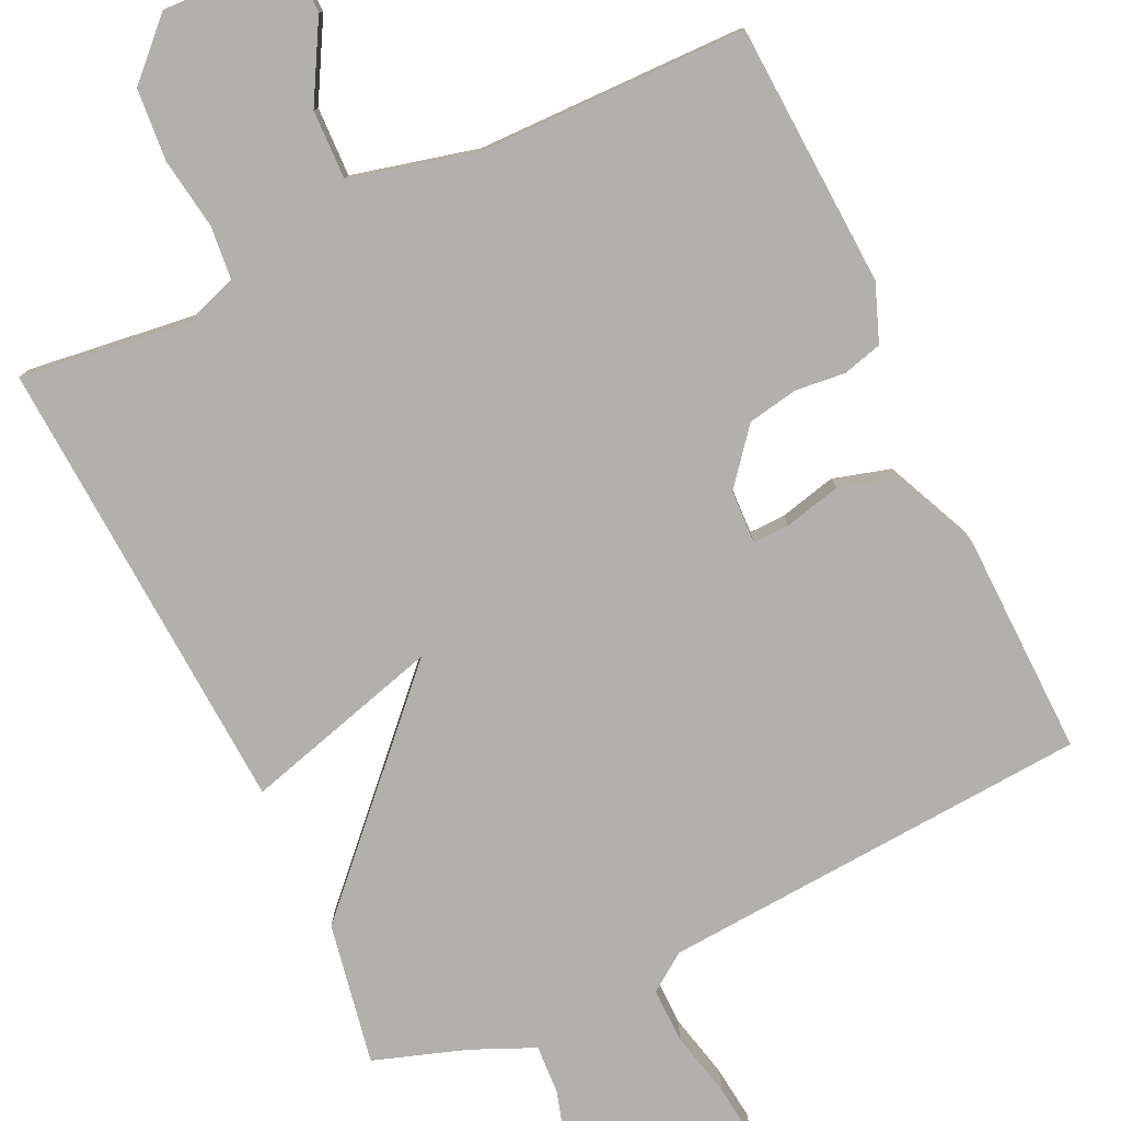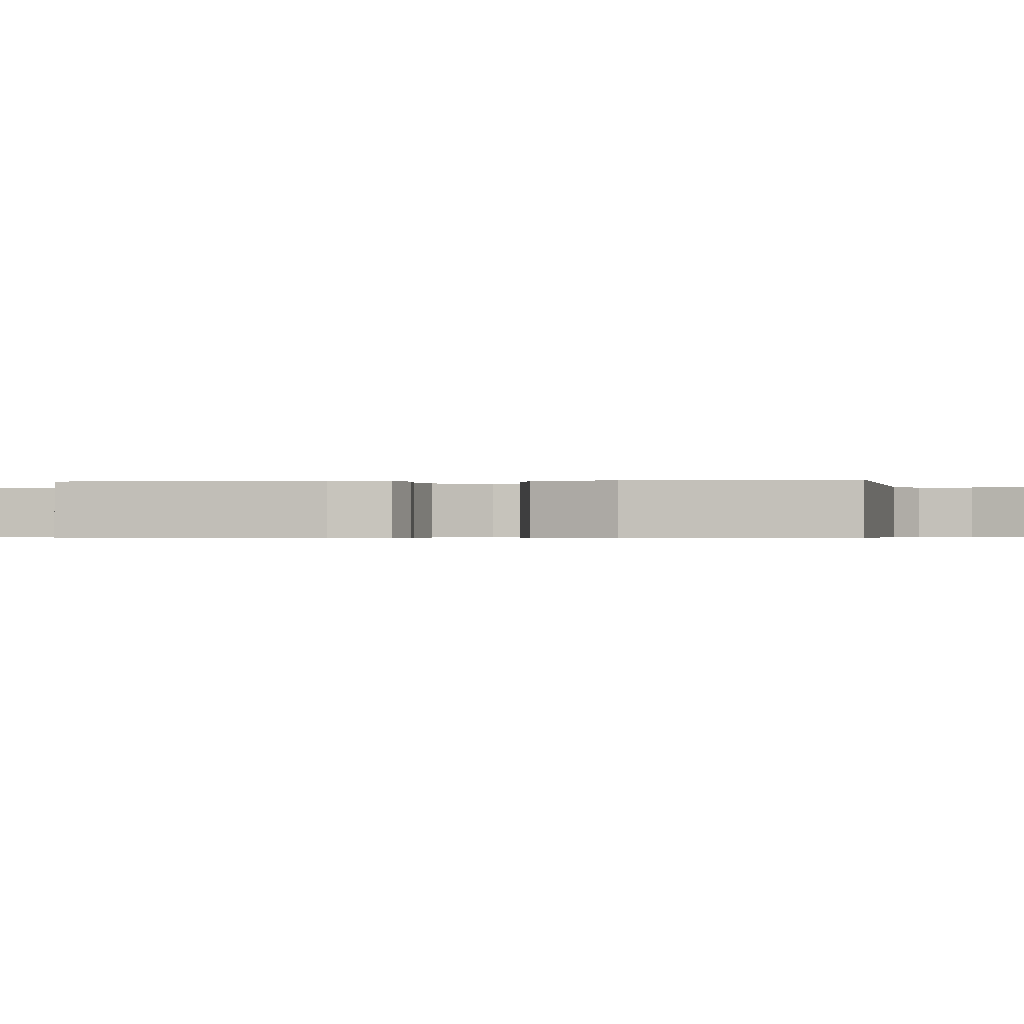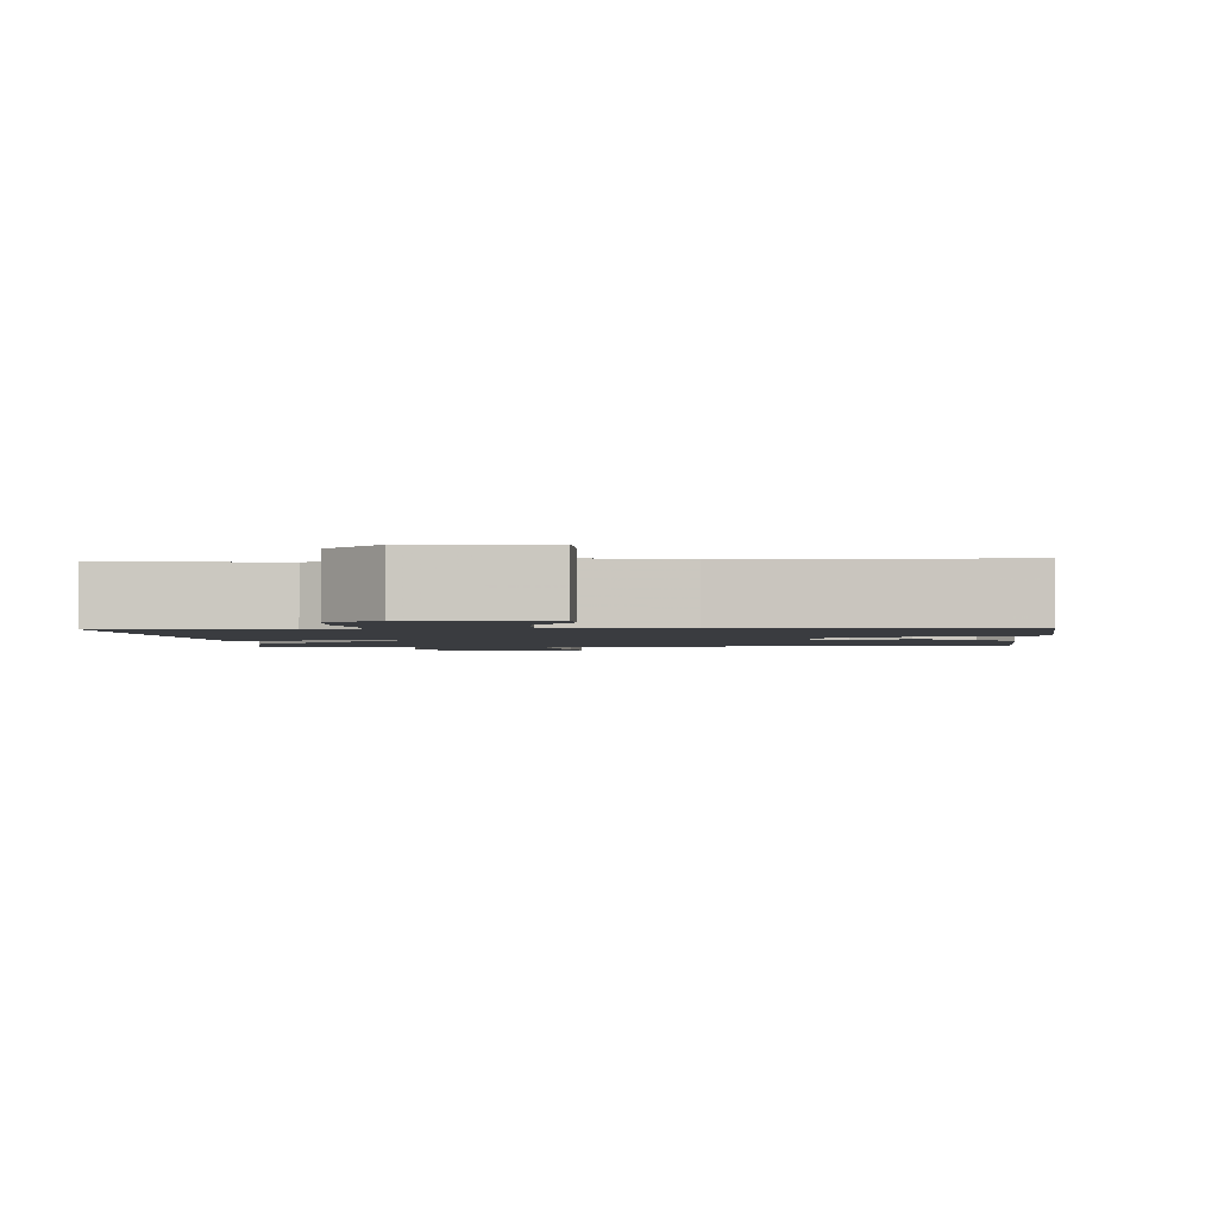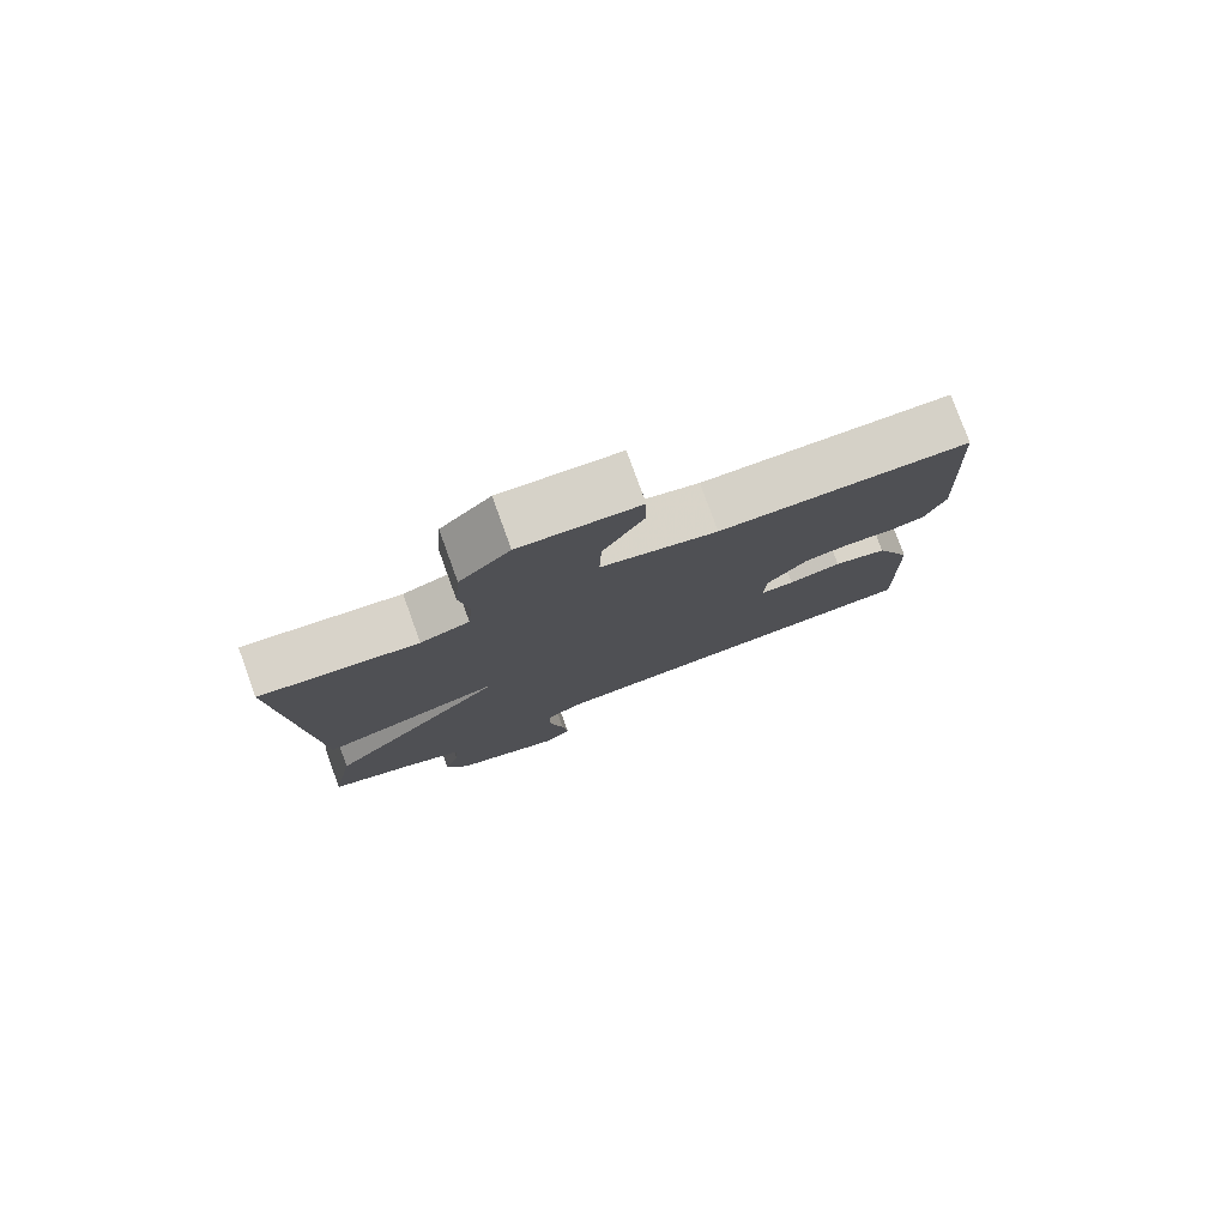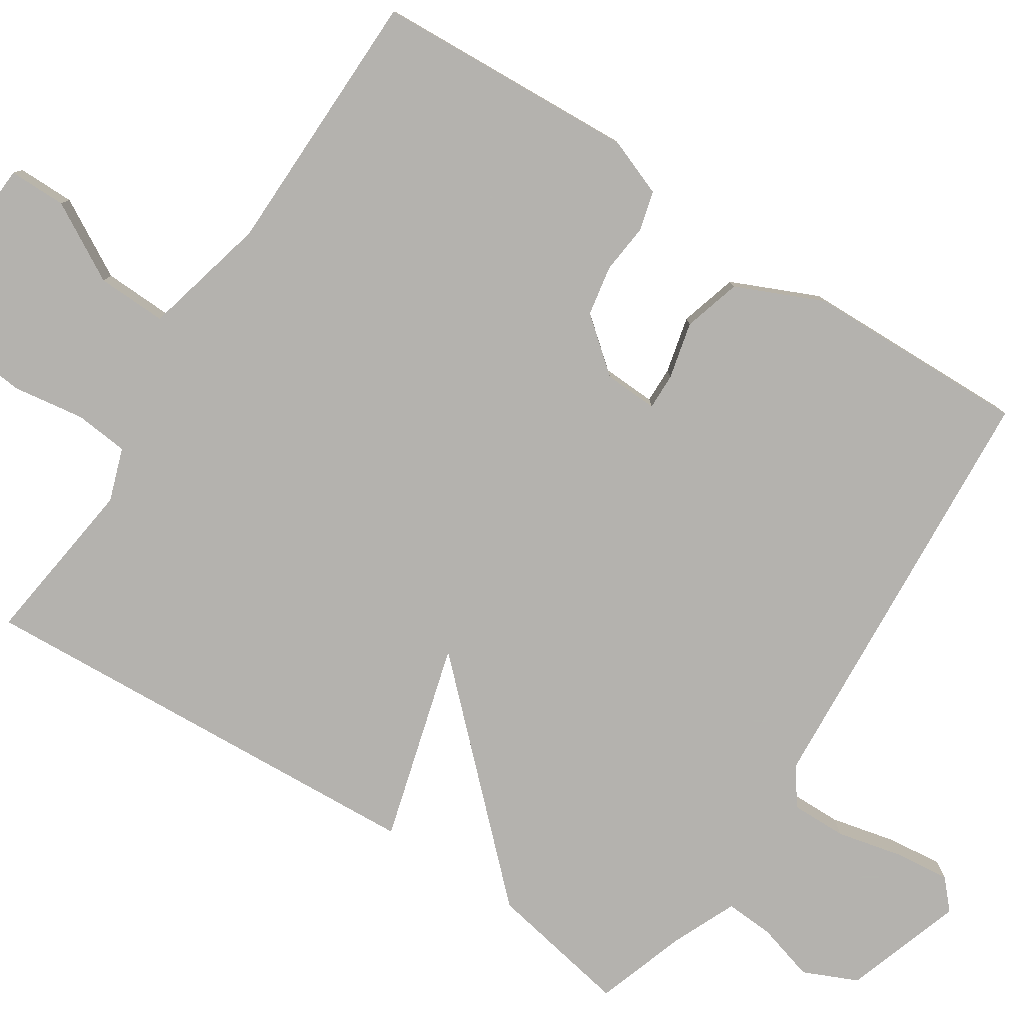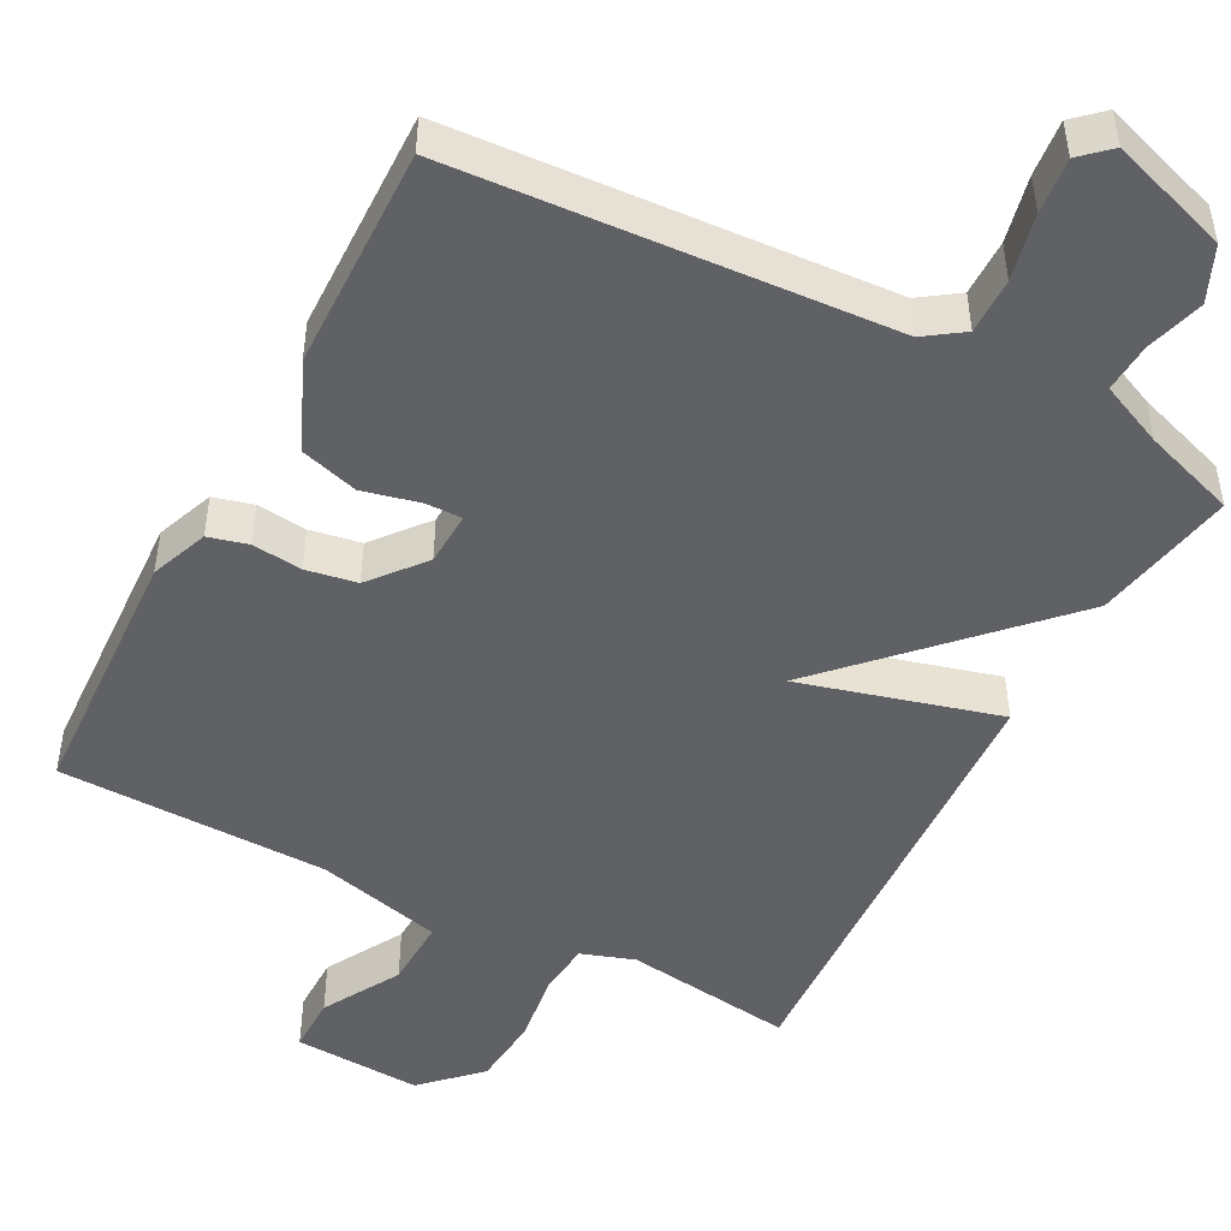
<metadata>
{"format":"obj","ext":"obj","renderer":"f3d","projection":"perspective","resolution":1024,"background":"white","views":[{"elev":-78.6,"azim":25.4,"up":"+Y"},{"elev":-0.4,"azim":97.7,"up":"+Y"},{"elev":-1.7,"azim":4.5,"up":"+Y"},{"elev":79.3,"azim":-20.0,"up":"+Z"},{"elev":-79.8,"azim":57.0,"up":"+Y"},{"elev":-48.1,"azim":152.1,"up":"+Y"}]}
</metadata>
<code>
v 0.5 0.07 0.5
v 0.518 0.07 0.151
v 0.489 0.07 0.075
v 0.437 0.07 0.061
v 0.371 0.07 0.068
v 0.304 0.07 0.056
v 0.246 0.07 -0.015
v 0.243 0.07 -0.086
v 0.291 0.07 -0.085
v 0.366 0.07 -0.067
v 0.442 0.07 -0.089
v 0.493 0.07 -0.204
v 0.5 0.07 -0.5
v -0.072 0.07 -0.539
v -0.122 0.07 -0.574
v -0.121 0.07 -0.648
v -0.101 0.07 -0.735
v -0.093 0.07 -0.808
v -0.131 0.07 -0.843
v -0.288 0.07 -0.791
v -0.32 0.07 -0.719
v -0.298 0.07 -0.643
v -0.294 0.07 -0.578
v -0.378 0.07 -0.541
v -0.5 0.07 -0.5
v -0.465 0.07 -0.312
v -0.202 0.07 -0.039
v -0.465 0.07 -0.112
v -0.5 0.07 0.5
v -0.275 0.07 0.471
v -0.205 0.07 0.495
v -0.198 0.07 0.566
v -0.212 0.07 0.66
v -0.204 0.07 0.755
v -0.132 0.07 0.826
v 0.038 0.07 0.817
v 0.038 0.07 0.741
v -0.02 0.07 0.638
v -0.023 0.07 0.546
v 0.143 0.07 0.505
v 0.5 0 0.5
v 0.518 0 0.151
v 0.489 0 0.075
v 0.437 0 0.061
v 0.371 0 0.068
v 0.304 0 0.056
v 0.246 0 -0.015
v 0.243 0 -0.086
v 0.291 0 -0.085
v 0.366 0 -0.067
v 0.442 0 -0.089
v 0.493 0 -0.204
v 0.5 0 -0.5
v -0.072 0 -0.539
v -0.122 0 -0.574
v -0.121 0 -0.648
v -0.101 0 -0.735
v -0.093 0 -0.808
v -0.131 0 -0.843
v -0.288 0 -0.791
v -0.32 0 -0.719
v -0.298 0 -0.643
v -0.294 0 -0.578
v -0.378 0 -0.541
v -0.5 0 -0.5
v -0.465 0 -0.312
v -0.202 0 -0.039
v -0.465 0 -0.112
v -0.5 0 0.5
v -0.275 0 0.471
v -0.205 0 0.495
v -0.198 0 0.566
v -0.212 0 0.66
v -0.204 0 0.755
v -0.132 0 0.826
v 0.038 0 0.817
v 0.038 0 0.741
v -0.02 0 0.638
v -0.023 0 0.546
v 0.143 0 0.505
f 36 37 38
f 35 36 38
f 34 35 38
f 33 34 38
f 32 33 38
f 31 32 38 39
f 30 31 39 40
f 27 28 29 30
f 24 25 26 27
f 23 24 27
f 22 23 27
f 20 21 22
f 19 20 22
f 18 19 22
f 17 18 22
f 16 17 22
f 15 16 22 27
f 30 40 1
f 27 30 1
f 15 27 1
f 14 15 1
f 12 13 14
f 11 12 14
f 10 11 14
f 9 10 14
f 3 4 5
f 2 3 5
f 1 2 5
f 1 5 6
f 8 9 14
f 7 8 14
f 7 14 1
f 1 6 7
f 78 77 76
f 78 76 75
f 78 75 74
f 78 74 73
f 78 73 72
f 79 78 72 71
f 80 79 71 70
f 70 69 68 67
f 67 66 65 64
f 67 64 63
f 67 63 62
f 62 61 60
f 62 60 59
f 62 59 58
f 62 58 57
f 62 57 56
f 67 62 56 55
f 41 80 70
f 41 70 67
f 41 67 55
f 41 55 54
f 54 53 52
f 54 52 51
f 54 51 50
f 54 50 49
f 45 44 43
f 45 43 42
f 45 42 41
f 46 45 41
f 54 49 48
f 54 48 47
f 41 54 47
f 47 46 41
f 1 41 42 2
f 2 42 43 3
f 3 43 44 4
f 4 44 45 5
f 5 45 46 6
f 6 46 47 7
f 7 47 48 8
f 8 48 49 9
f 9 49 50 10
f 10 50 51 11
f 11 51 52 12
f 12 52 53 13
f 13 53 54 14
f 14 54 55 15
f 15 55 56 16
f 16 56 57 17
f 17 57 58 18
f 18 58 59 19
f 19 59 60 20
f 20 60 61 21
f 21 61 62 22
f 22 62 63 23
f 23 63 64 24
f 24 64 65 25
f 25 65 66 26
f 26 66 67 27
f 27 67 68 28
f 28 68 69 29
f 29 69 70 30
f 30 70 71 31
f 31 71 72 32
f 32 72 73 33
f 33 73 74 34
f 34 74 75 35
f 35 75 76 36
f 36 76 77 37
f 37 77 78 38
f 38 78 79 39
f 39 79 80 40
f 40 80 41 1

</code>
